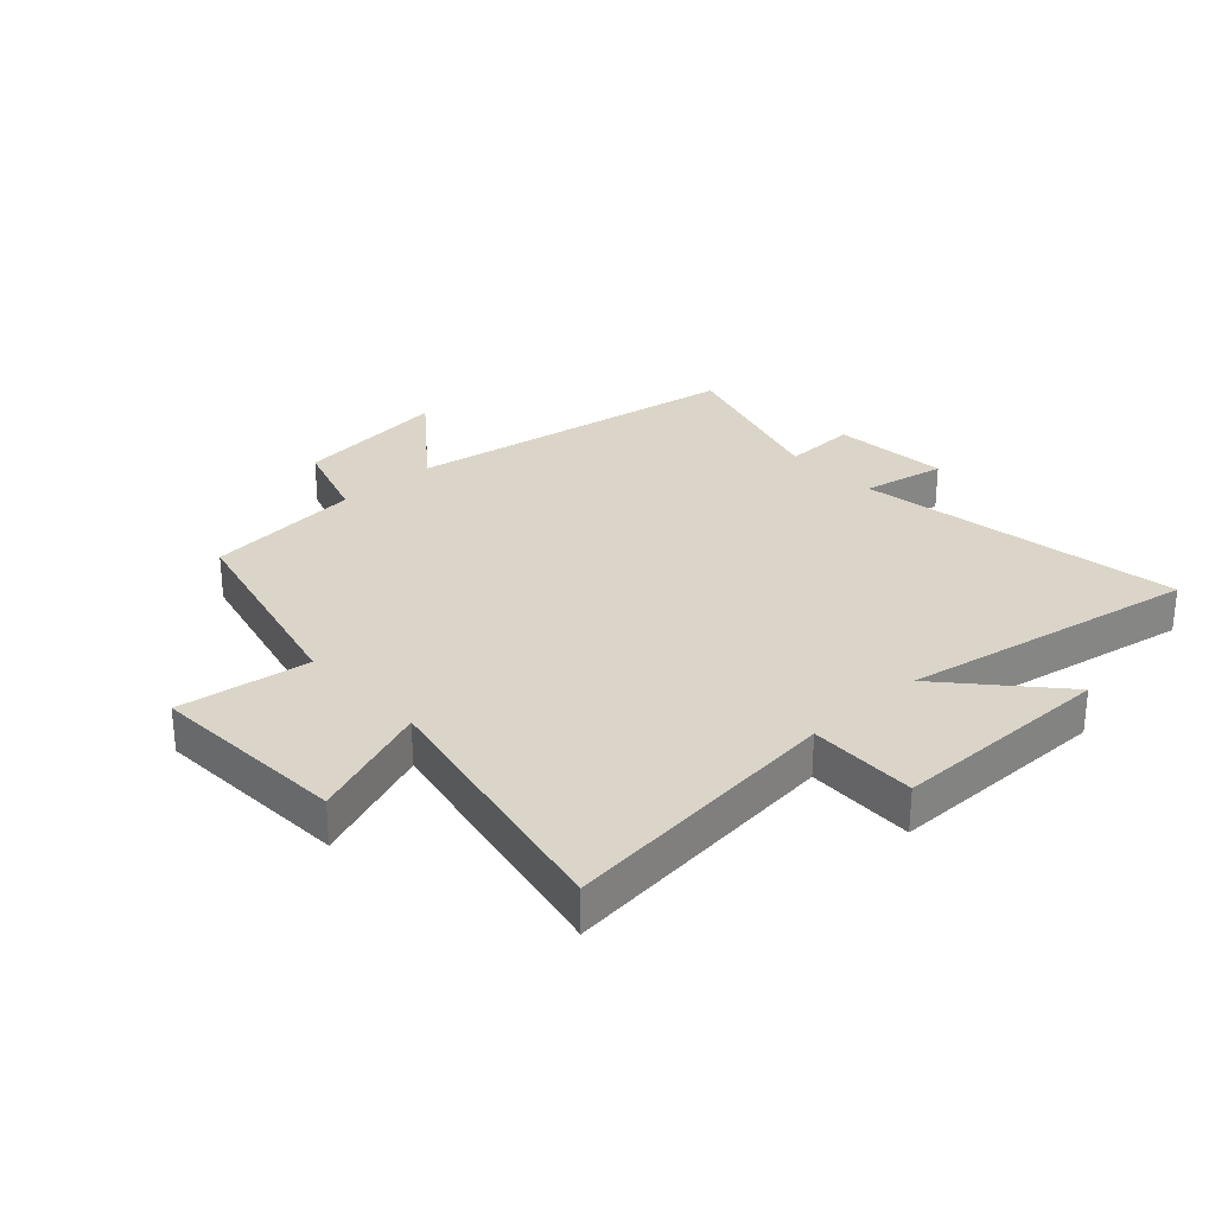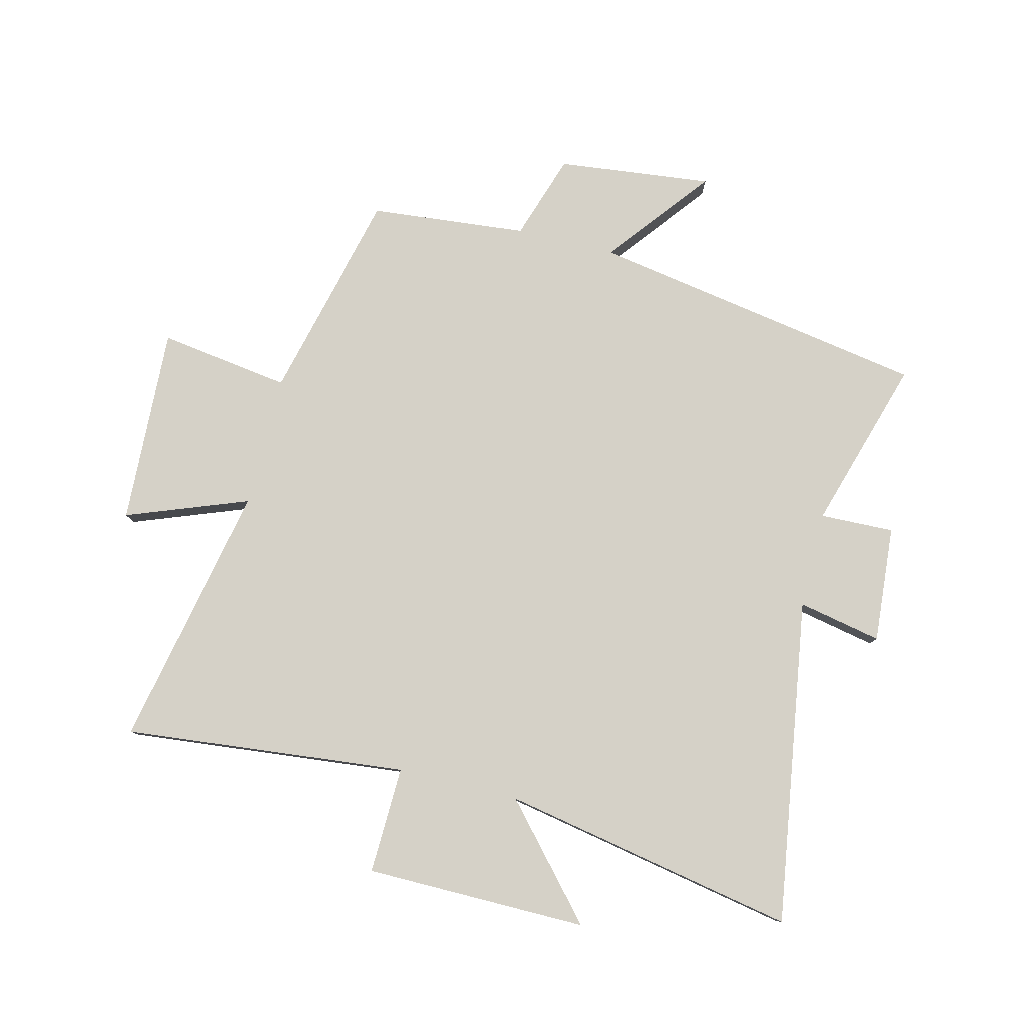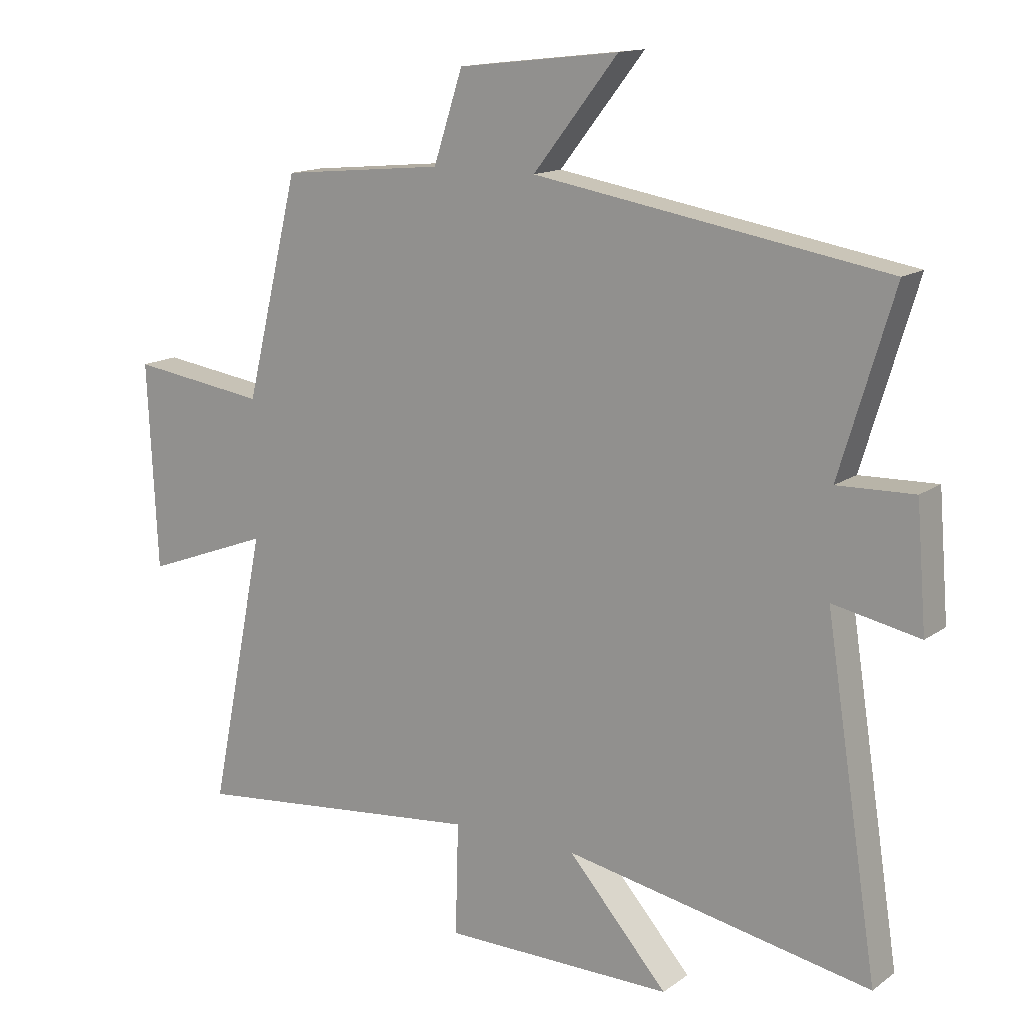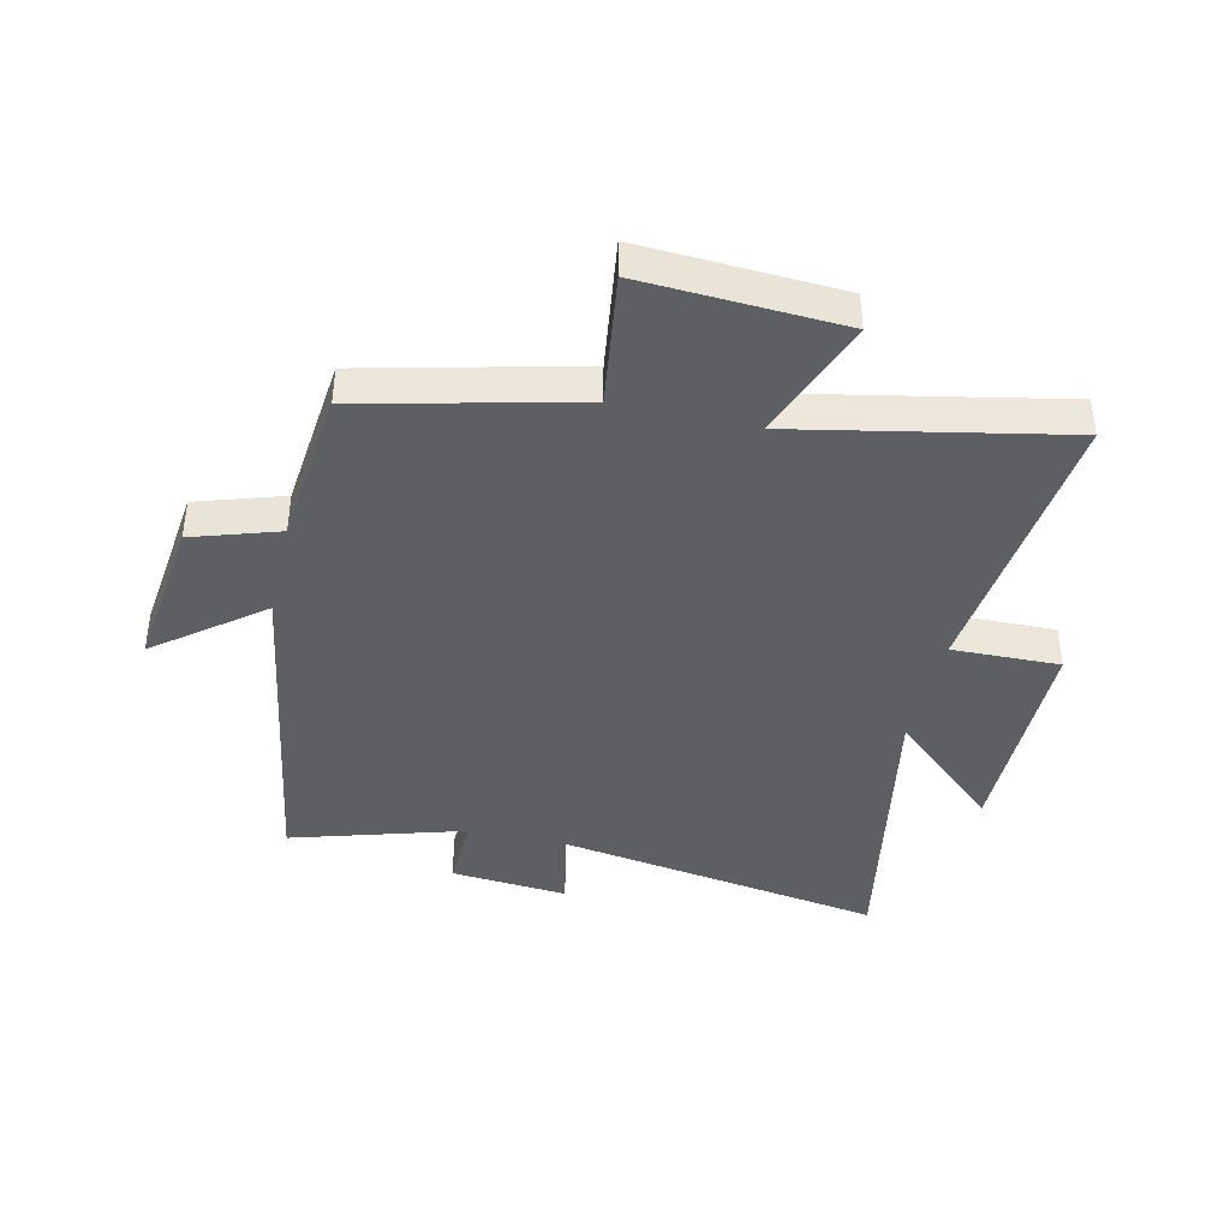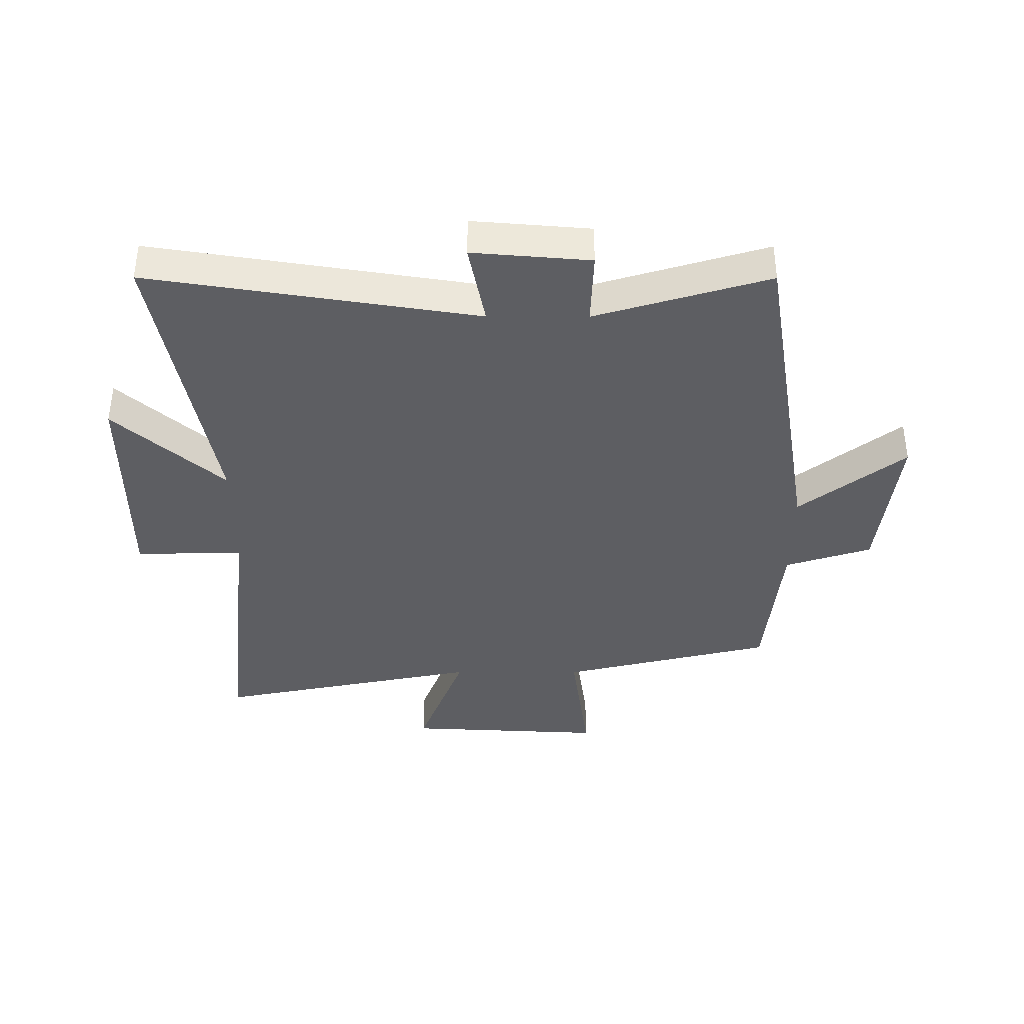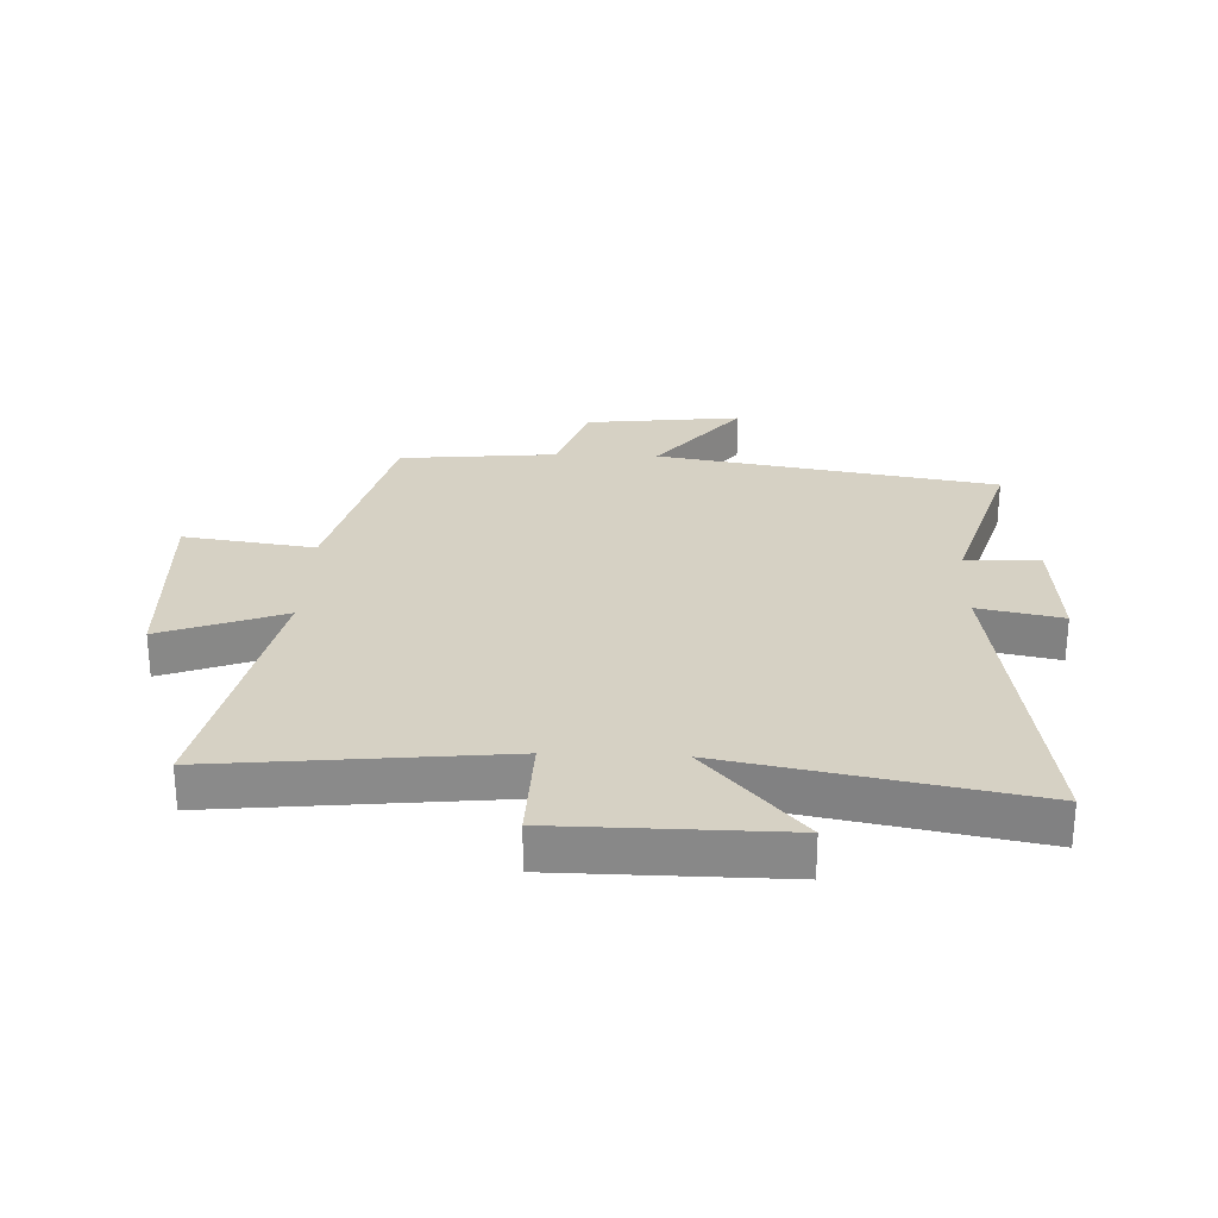
<metadata>
{"format":"obj","ext":"obj","renderer":"f3d","projection":"perspective","resolution":1024,"background":"white","views":[{"elev":29.1,"azim":137.2,"up":"+Y"},{"elev":79.7,"azim":-166.0,"up":"+Y"},{"elev":14.3,"azim":-146.2,"up":"+Z"},{"elev":-41.1,"azim":76.9,"up":"+Y"},{"elev":-38.6,"azim":-90.2,"up":"+Y"},{"elev":26.9,"azim":-177.6,"up":"+Y"}]}
</metadata>
<code>
v -0.587 0.07 0.405
v -0.02 0.07 0.5
v -0.157 0.07 0.674
v 0.103 0.07 0.644
v 0.15 0.07 0.5
v 0.413 0.07 0.474
v 0.5 0.07 0.119
v 0.72 0.07 0.15
v 0.704 0.07 -0.182
v 0.5 0.07 -0.105
v 0.591 0.07 -0.55
v 0.116 0.07 -0.5
v 0.121 0.07 -0.68
v -0.251 0.07 -0.682
v -0.09 0.07 -0.5
v -0.585 0.07 -0.593
v -0.5 0.07 -0.047
v -0.64 0.07 -0.075
v -0.624 0.07 0.121
v -0.5 0.07 0.117
v -0.587 0 0.405
v -0.02 0 0.5
v -0.157 0 0.674
v 0.103 0 0.644
v 0.15 0 0.5
v 0.413 0 0.474
v 0.5 0 0.119
v 0.72 0 0.15
v 0.704 0 -0.182
v 0.5 0 -0.105
v 0.591 0 -0.55
v 0.116 0 -0.5
v 0.121 0 -0.68
v -0.251 0 -0.682
v -0.09 0 -0.5
v -0.585 0 -0.593
v -0.5 0 -0.047
v -0.64 0 -0.075
v -0.624 0 0.121
v -0.5 0 0.117
f 17 18 19 20
f 15 16 17
f 15 17 20
f 12 13 14 15
f 12 15 20 1
f 10 11 12 1
f 7 8 9 10
f 5 6 7 10
f 2 3 4 5
f 1 2 5 10
f 40 39 38 37
f 37 36 35
f 40 37 35
f 35 34 33 32
f 21 40 35 32
f 21 32 31 30
f 30 29 28 27
f 30 27 26 25
f 25 24 23 22
f 30 25 22 21
f 1 21 22 2
f 2 22 23 3
f 3 23 24 4
f 4 24 25 5
f 5 25 26 6
f 6 26 27 7
f 7 27 28 8
f 8 28 29 9
f 9 29 30 10
f 10 30 31 11
f 11 31 32 12
f 12 32 33 13
f 13 33 34 14
f 14 34 35 15
f 15 35 36 16
f 16 36 37 17
f 17 37 38 18
f 18 38 39 19
f 19 39 40 20
f 20 40 21 1

</code>
